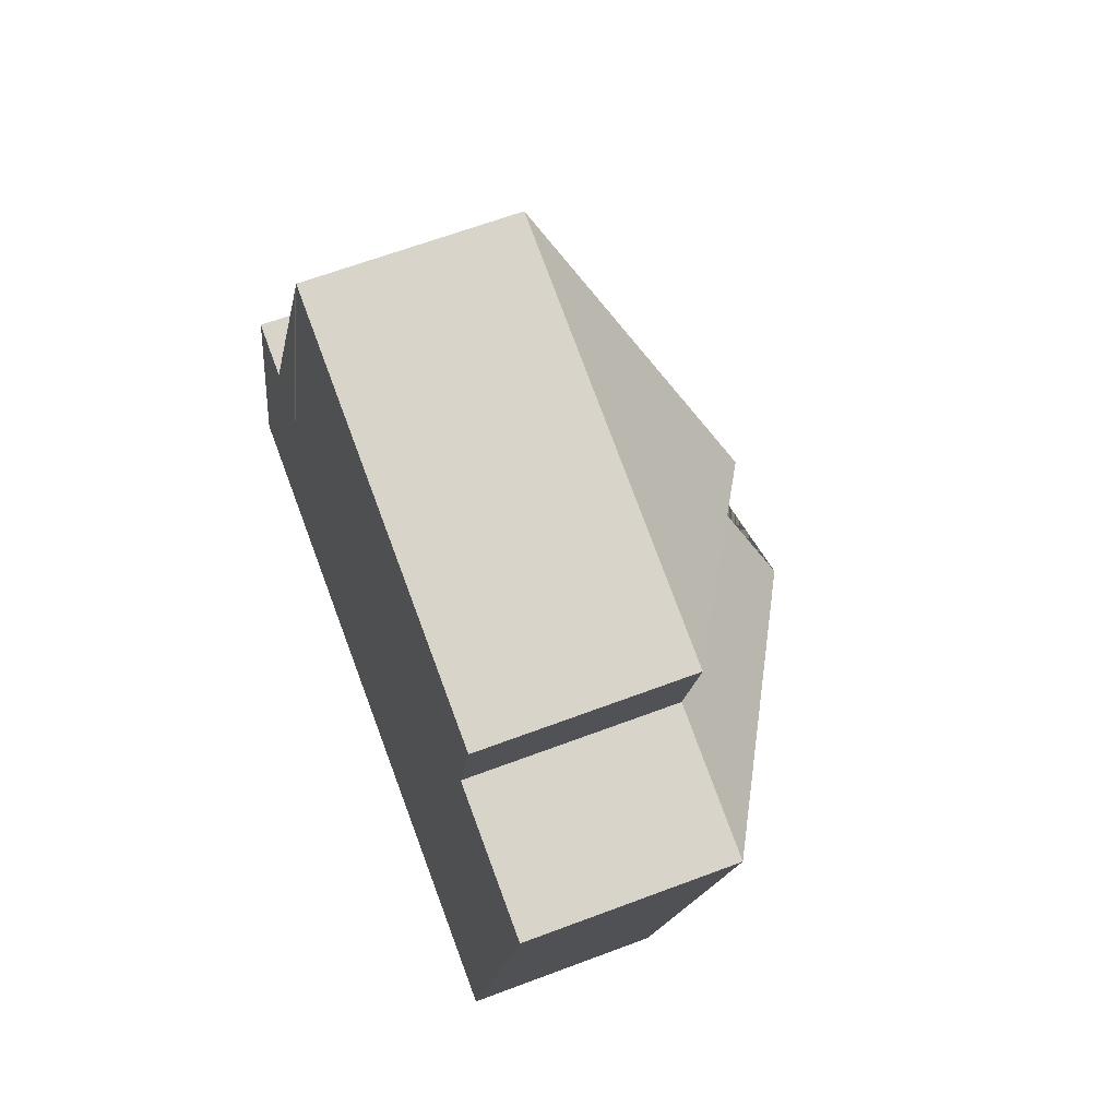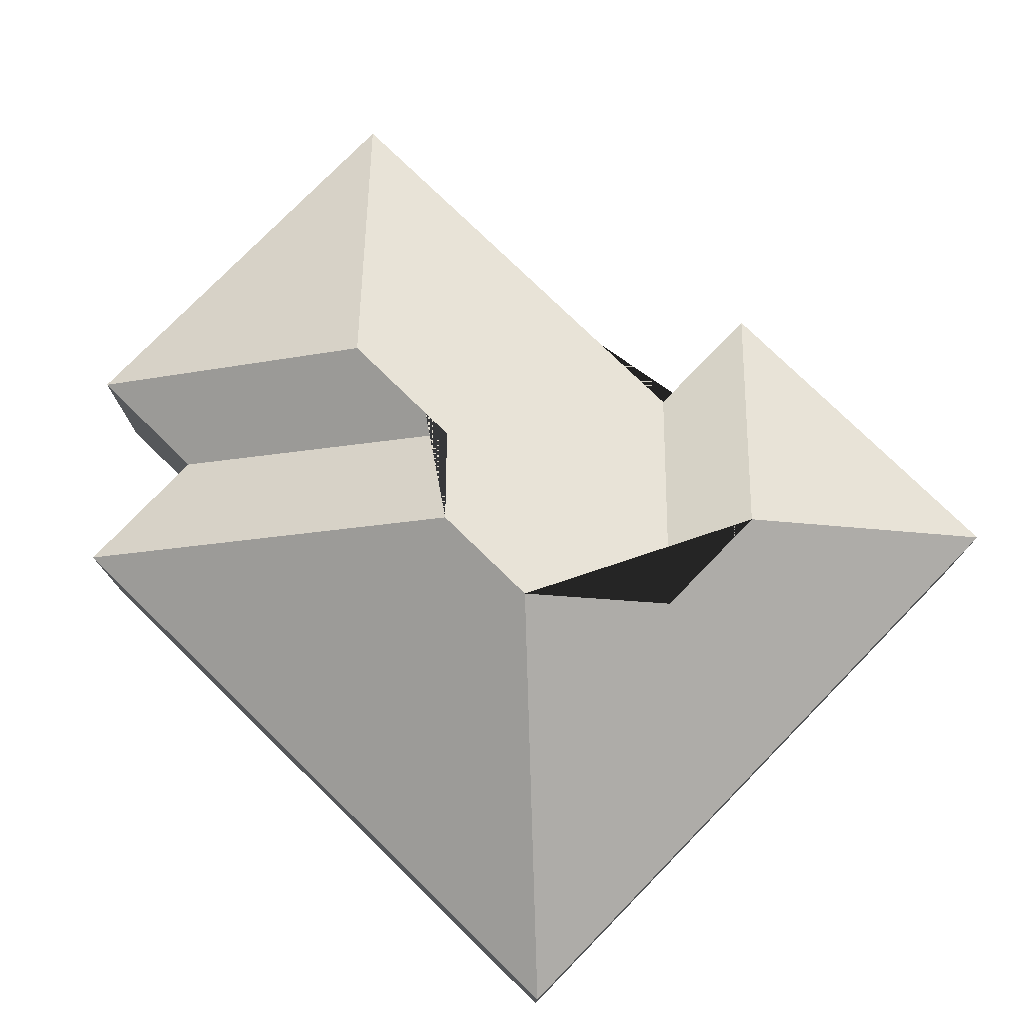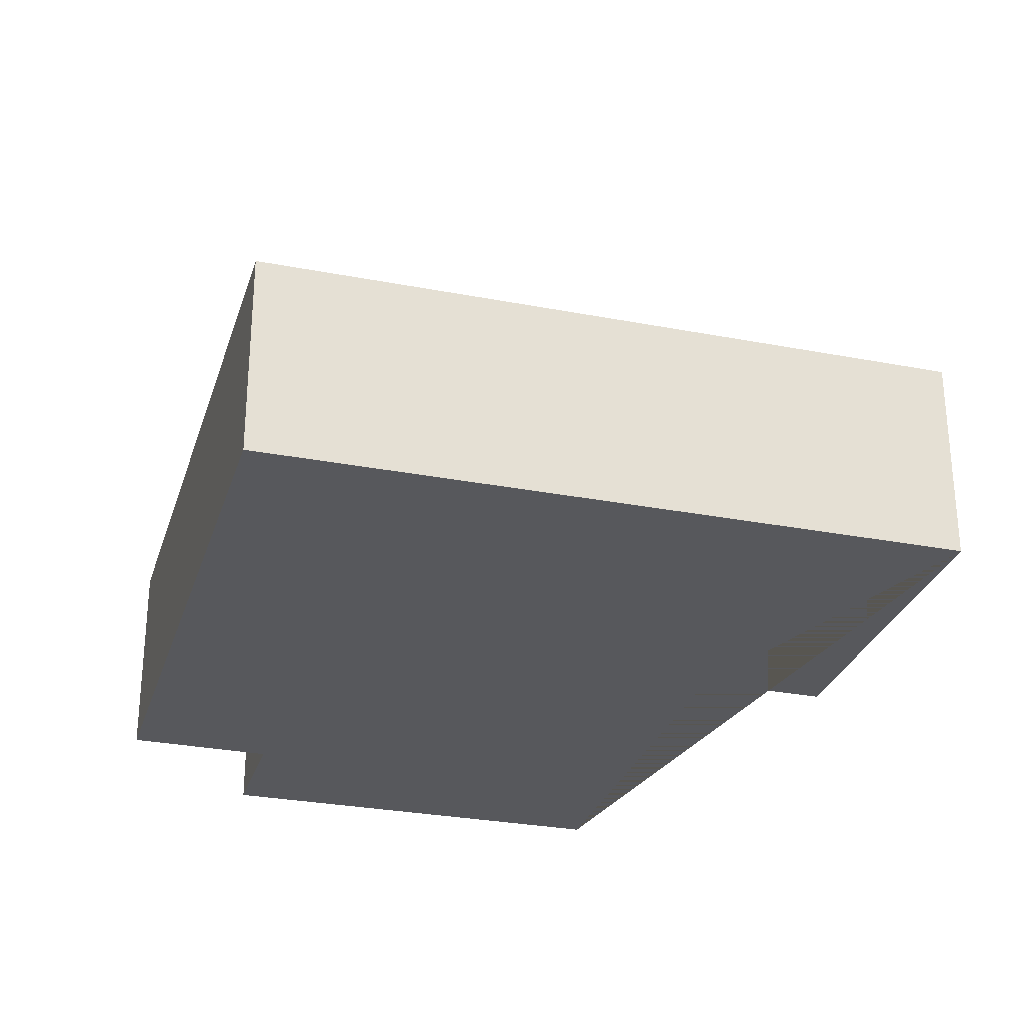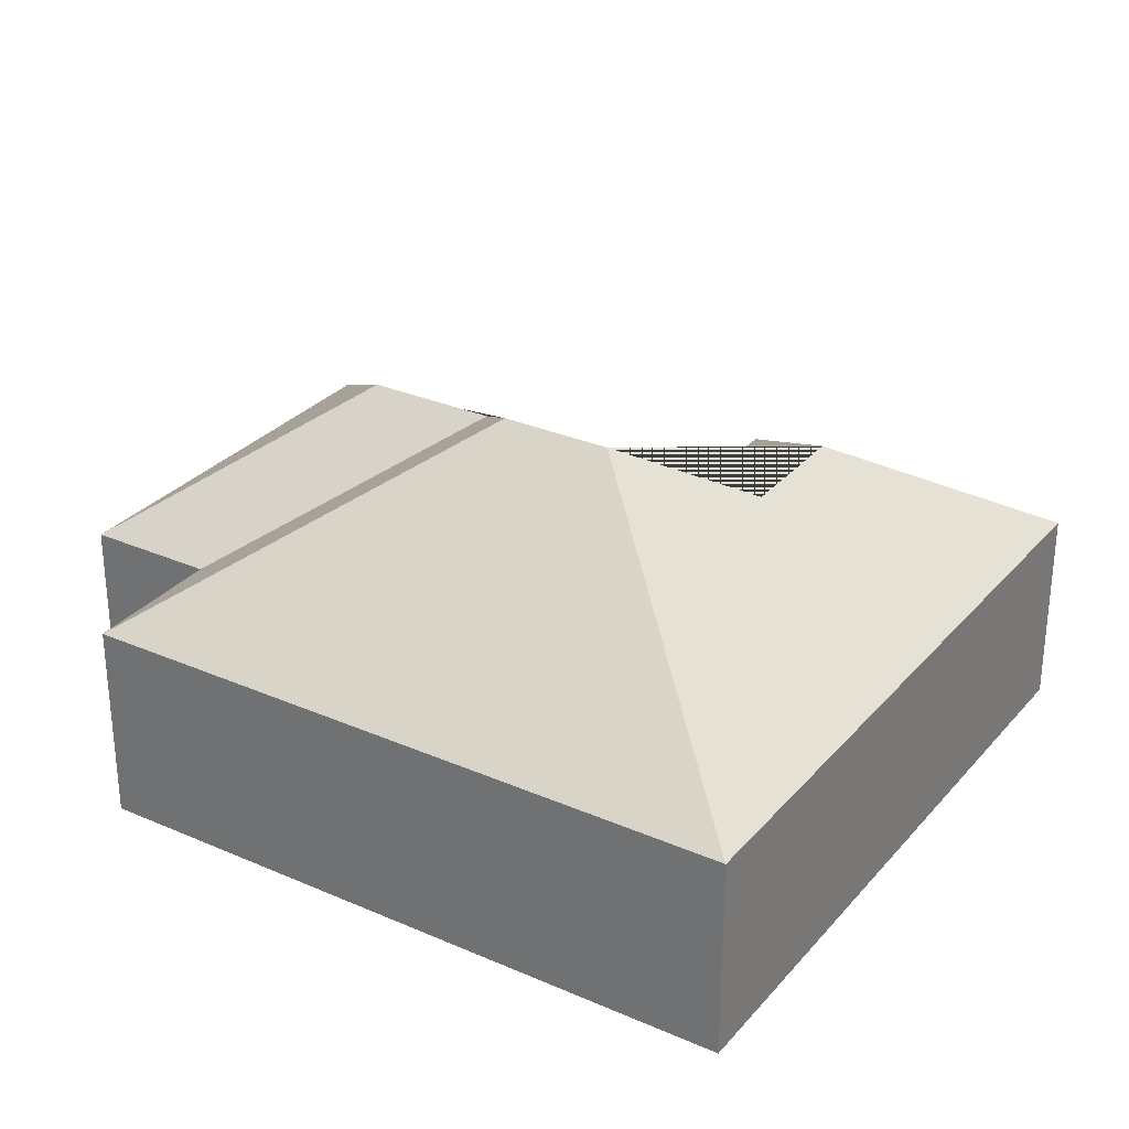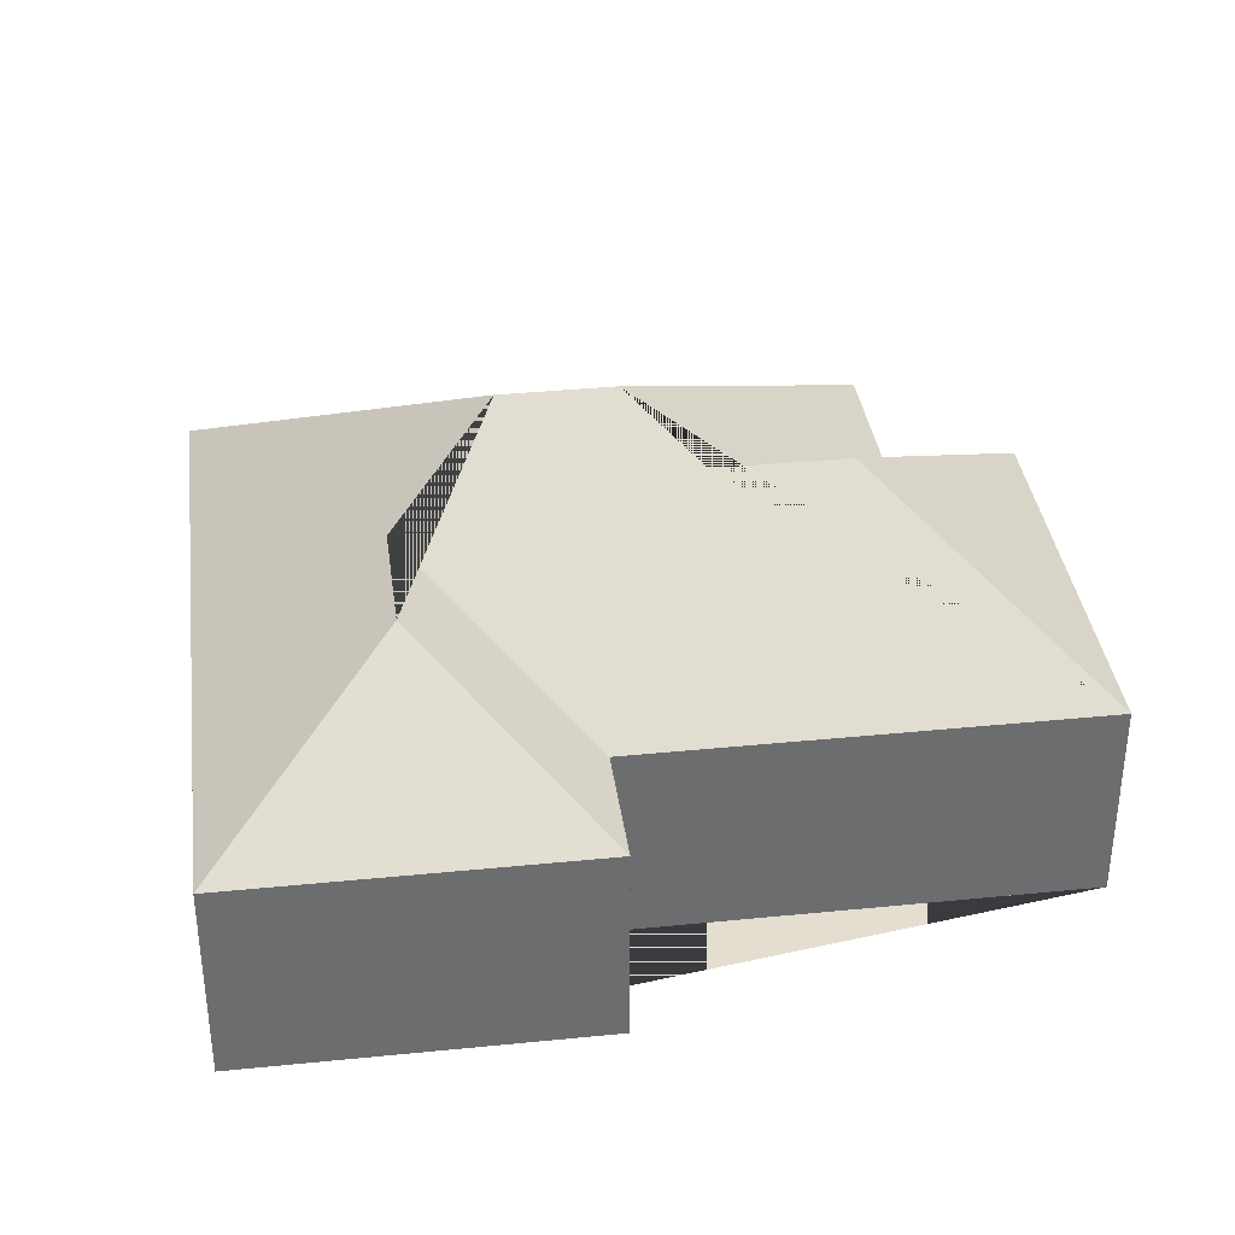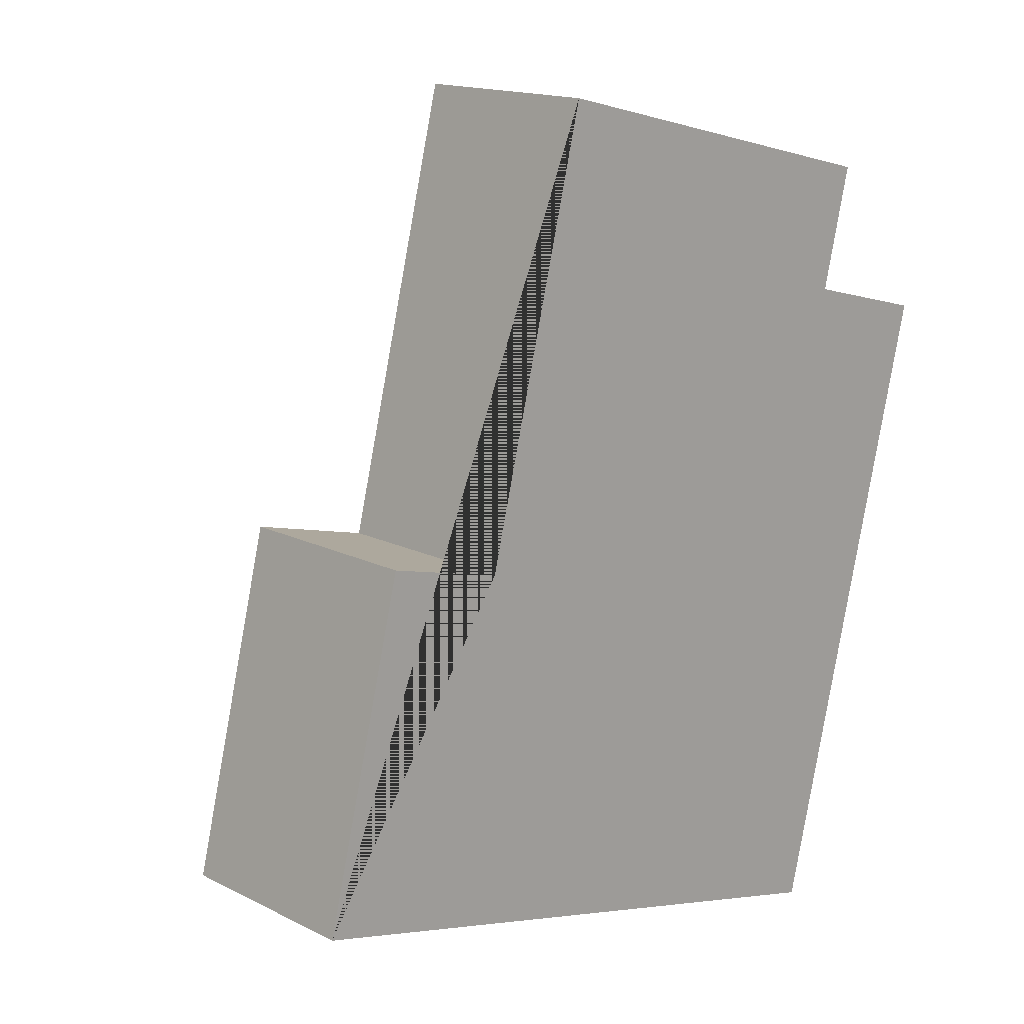
<metadata>
{"format":"obj","ext":"obj","renderer":"f3d","projection":"perspective","resolution":1024,"background":"white","views":[{"elev":63.2,"azim":69.0,"up":"+Z"},{"elev":76.7,"azim":148.1,"up":"+Y"},{"elev":-28.7,"azim":177.7,"up":"+Y"},{"elev":29.7,"azim":136.4,"up":"+Y"},{"elev":36.5,"azim":-83.6,"up":"+Y"},{"elev":15.6,"azim":-43.6,"up":"+Z"}]}
</metadata>
<code>
o BK39_500_016029_0034
v 16.54 75 -298.8
v 266.6 75 -360.2
v 99.86 119.2 -250.1
v 145 119.1 -261.3
v 193.2 145 -232.7
v 47.89 75 -171.2
v 94.17 75 -182.9
v 203.2 145 -192
v 183.4 127.6 -160.1
v 195.1 127.5 -111.9
v 274.3 75 -102.2
v 326.7 75 -115.6
v 285.8 75 -54.85
v 134.8 75 -17.75
v 16.54 0 -298.8
v 266.6 0 -360.2
v 326.7 0 -115.6
v 274.3 0 -102.2
v 285.8 0 -54.85
v 134.8 0 -17.75
v 94.17 0 -182.9
v 47.89 0 -171.2
f 3 1 2 5 4
f 9 10 13 11
f 10 14 13
f 5 8 12 2
f 8 9 11 12
f 14 7 4 5 8 9 10
f 7 6 3 4
f 6 1 3
f 15 16 17 18 19 20 21 22
f 1 15 16 2
f 2 16 17 12
f 12 17 18 11
f 11 18 19 13
f 13 19 20 14
f 14 20 21 7
f 7 21 22 6
f 6 22 15 1

</code>
